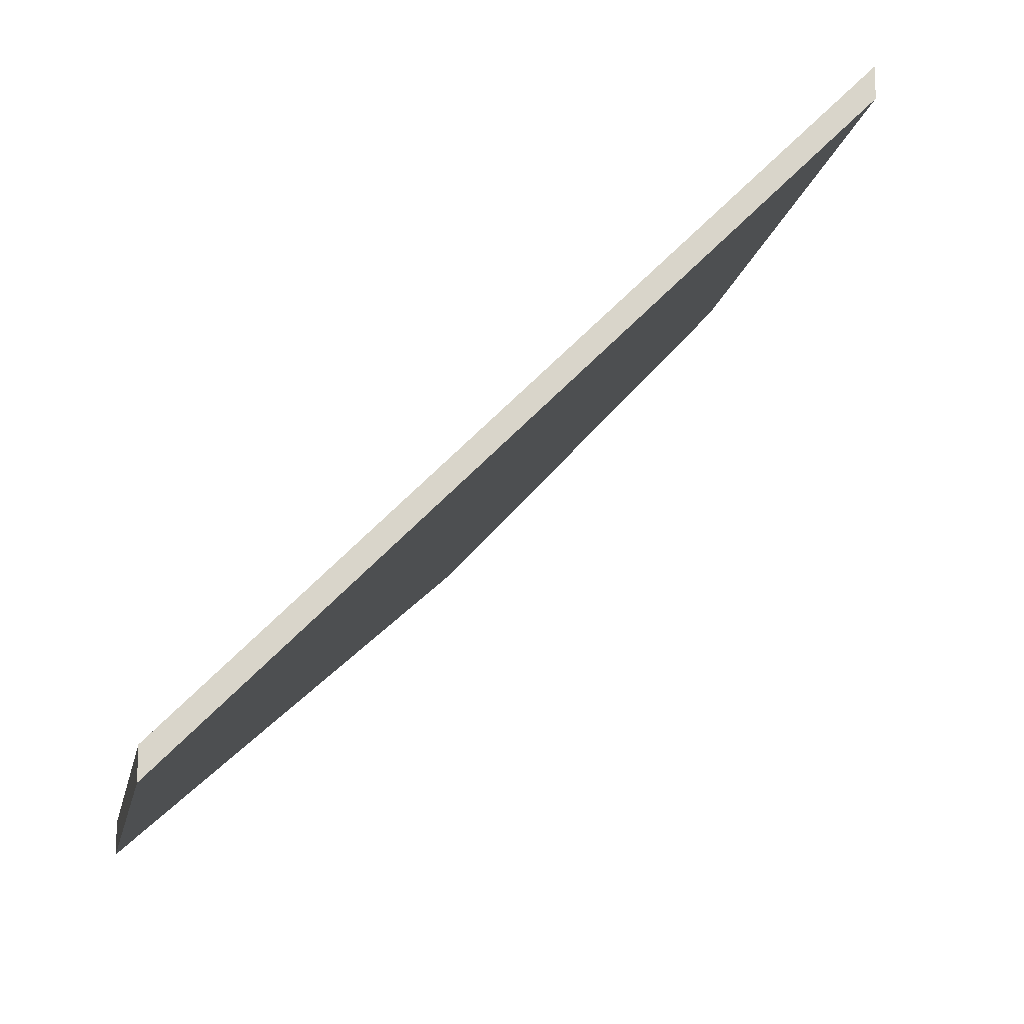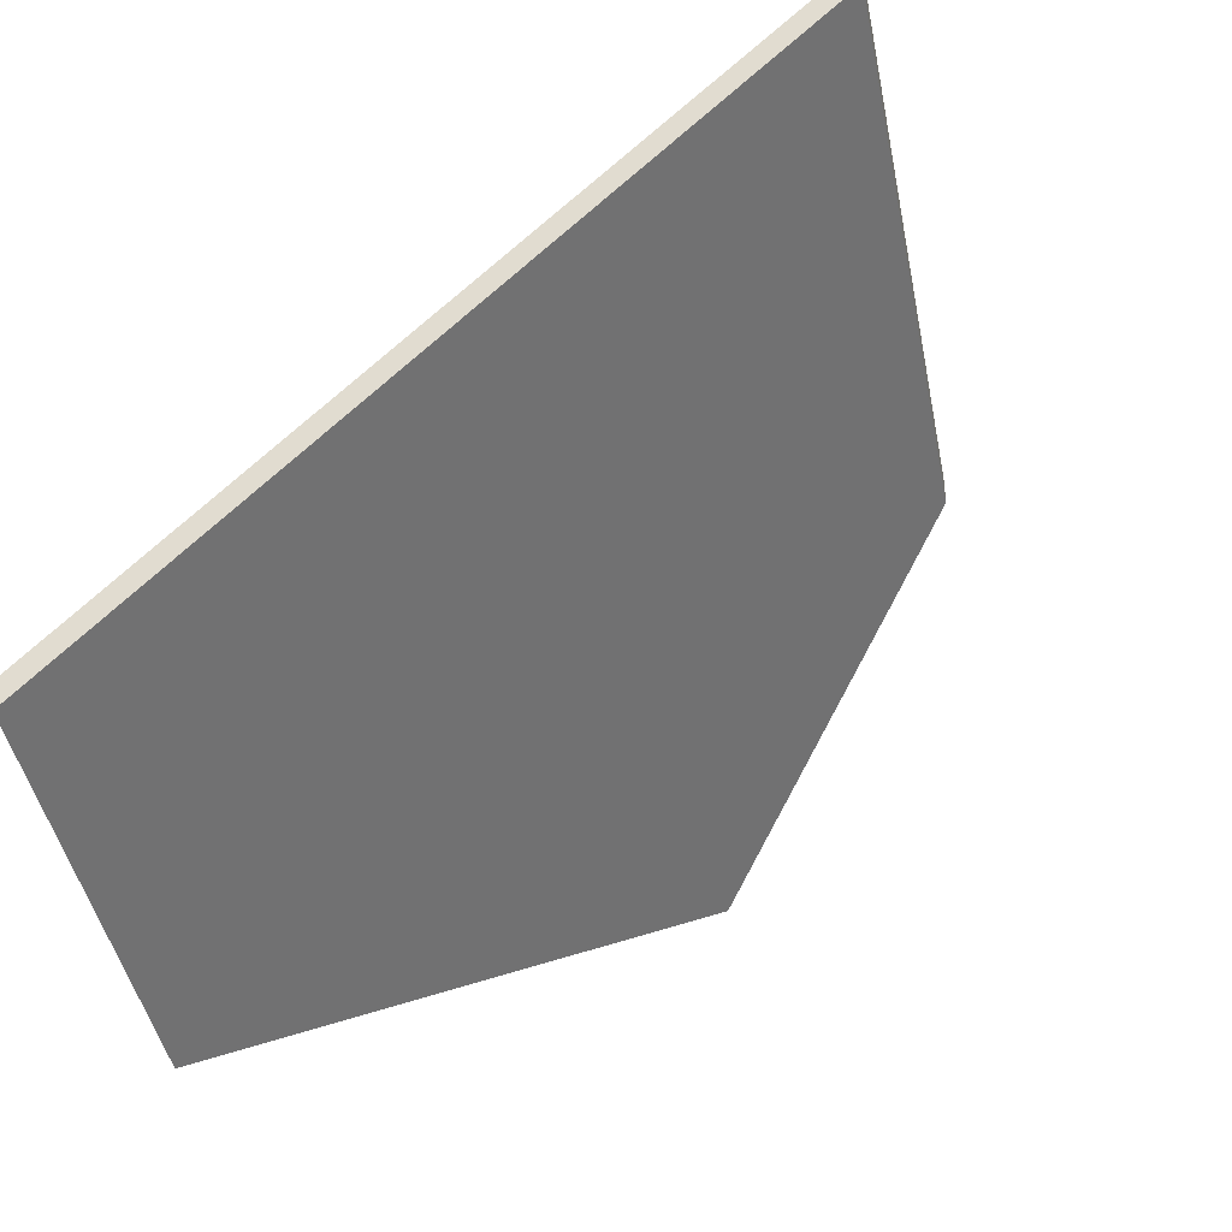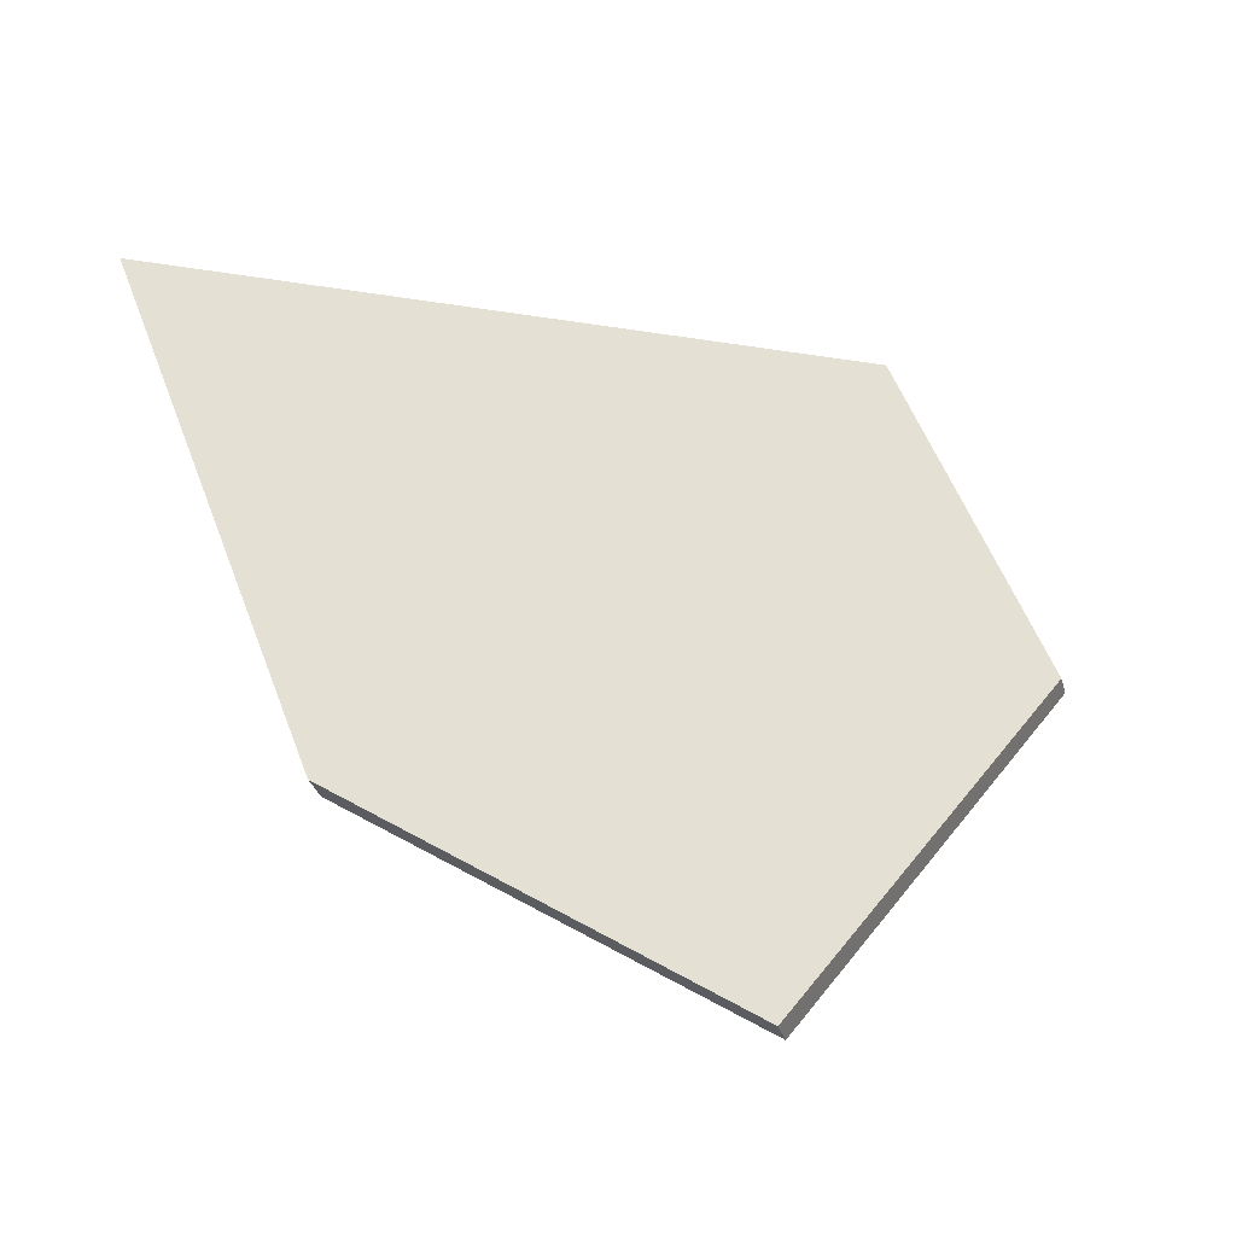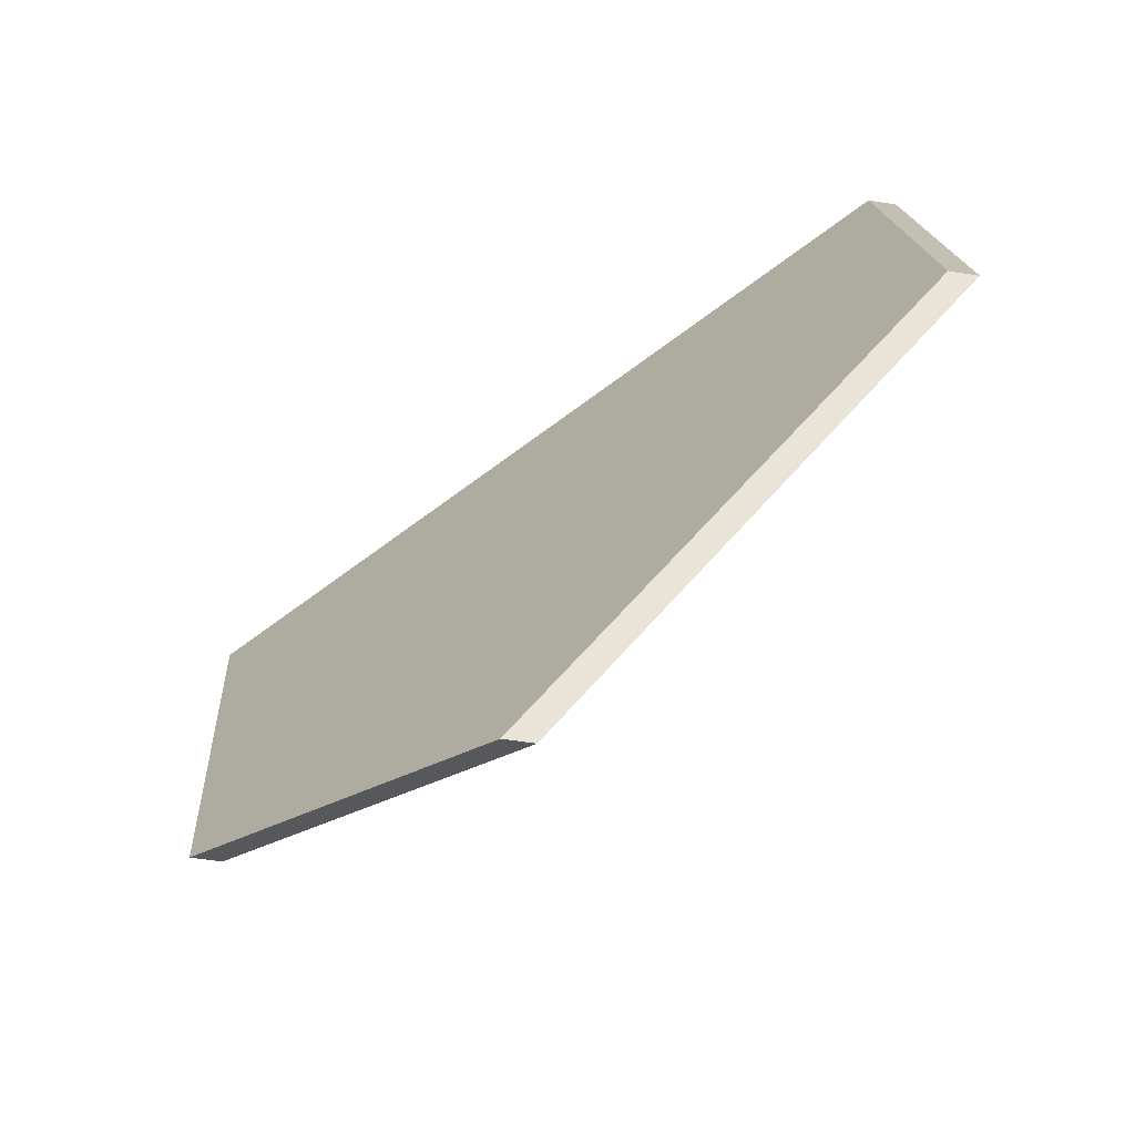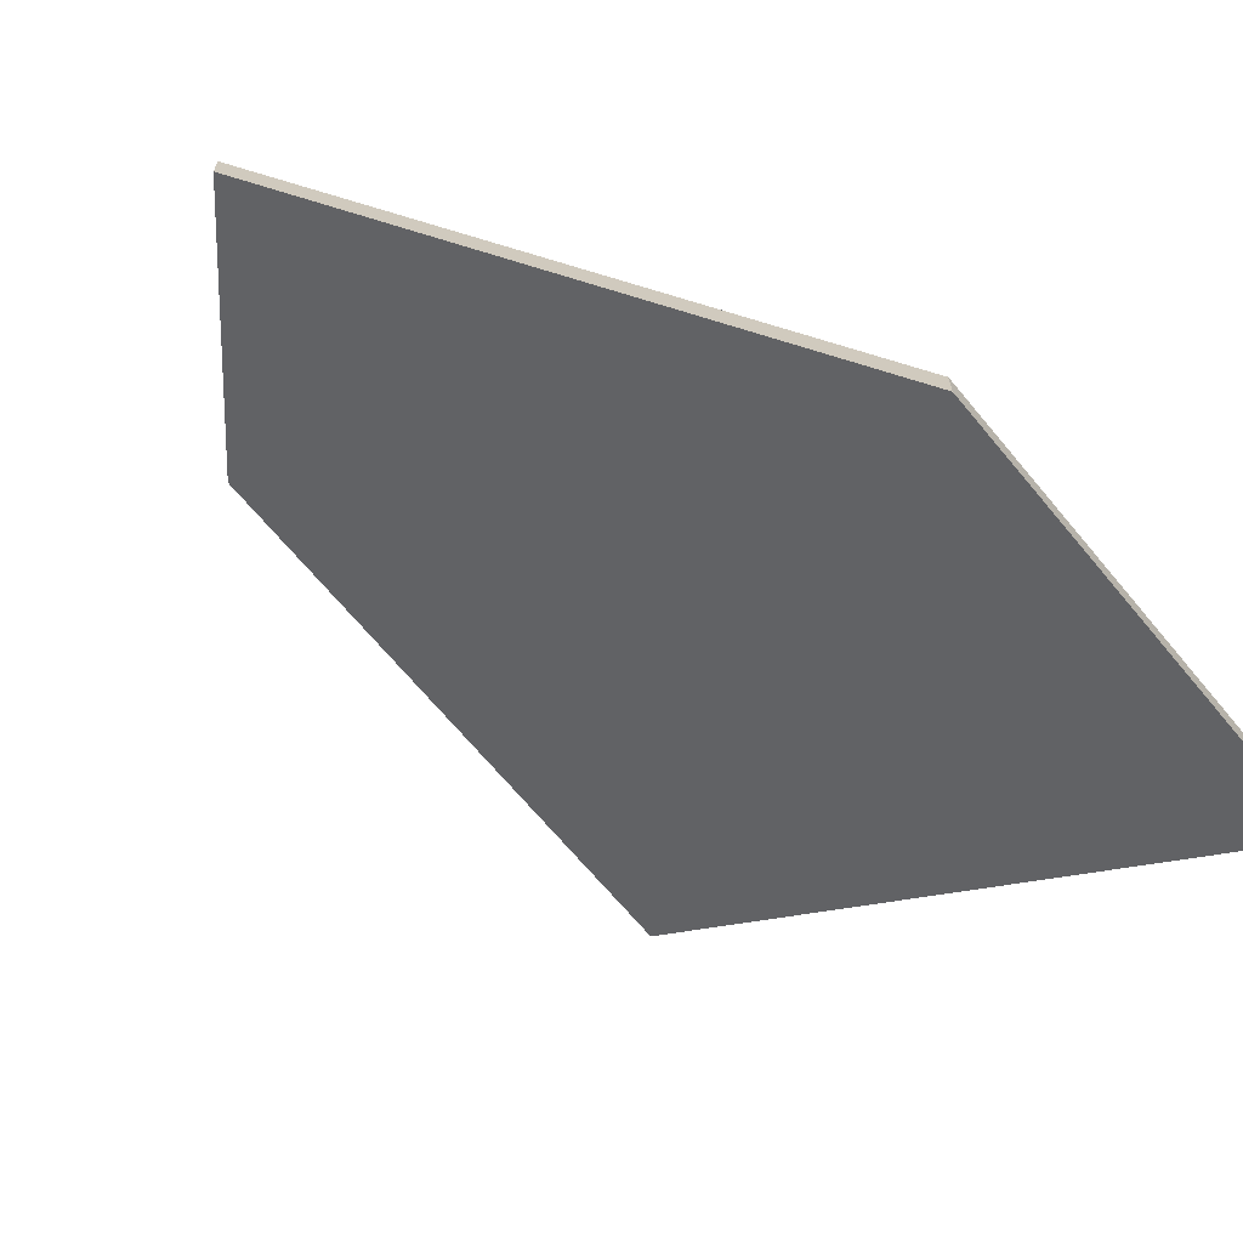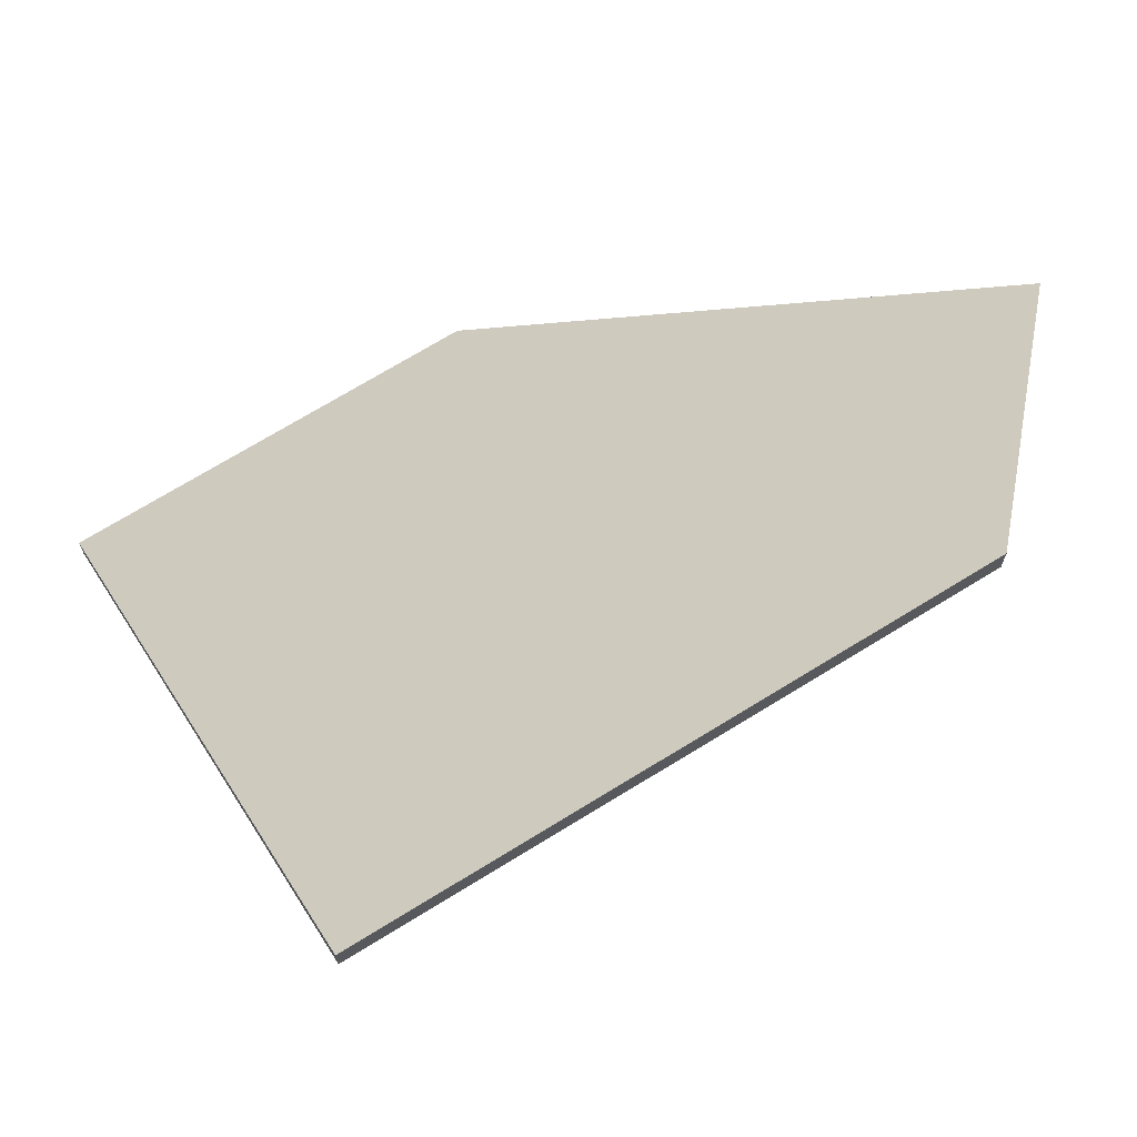
<metadata>
{"format":"obj","ext":"obj","renderer":"f3d","projection":"perspective","resolution":1024,"background":"white","views":[{"elev":-14.9,"azim":10.6,"up":"+Y"},{"elev":-42.2,"azim":31.6,"up":"+Y"},{"elev":-30.2,"azim":-165.3,"up":"+Z"},{"elev":-52.5,"azim":-99.8,"up":"+Z"},{"elev":-67.3,"azim":-119.4,"up":"+Y"},{"elev":70.6,"azim":79.3,"up":"+Y"}]}
</metadata>
<code>
v 0.9642 0.07467 0.777
v 0.9136 0.02111 0.7946
v 0.9004 0.02111 0.7601
v 0.9191 0.05365 0.718
v 0.9463 0.07467 0.7301
v 0.9463 0.0773 0.7301
v 0.9463 0.07467 0.7301
v 0.9191 0.05365 0.718
v 0.9191 0.05628 0.718
v 0.9191 0.05628 0.718
v 0.9191 0.05365 0.718
v 0.9004 0.02111 0.7601
v 0.9004 0.02375 0.7601
v 0.9004 0.02375 0.7601
v 0.9004 0.02111 0.7601
v 0.9136 0.02111 0.7946
v 0.9136 0.02375 0.7946
v 0.9136 0.02375 0.7946
v 0.9136 0.02111 0.7946
v 0.9642 0.07467 0.777
v 0.9642 0.0773 0.777
v 0.9642 0.0773 0.777
v 0.9642 0.07467 0.777
v 0.9463 0.07467 0.7301
v 0.9463 0.0773 0.7301
v 0.9463 0.0773 0.7301
v 0.9191 0.05628 0.718
v 0.9004 0.02375 0.7601
v 0.9136 0.02375 0.7946
v 0.9642 0.0773 0.777
f 1 2 3
f 1 3 4
f 1 4 5
f 6 7 8
f 6 8 9
f 10 11 12
f 10 12 13
f 14 15 16
f 14 16 17
f 18 19 20
f 18 20 21
f 22 23 24
f 22 24 25
f 26 27 28
f 26 28 29
f 26 29 30

</code>
